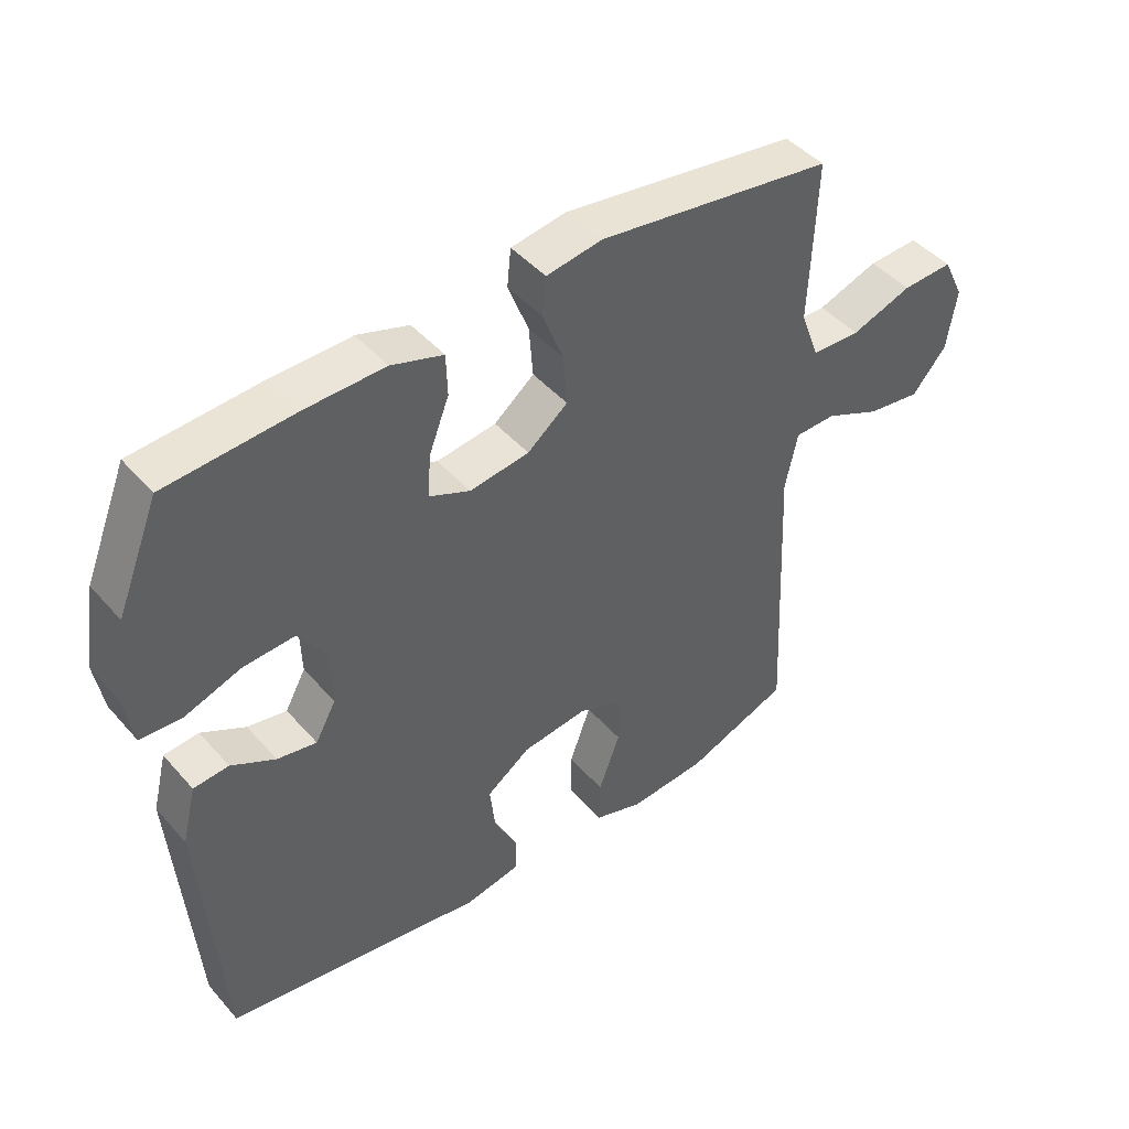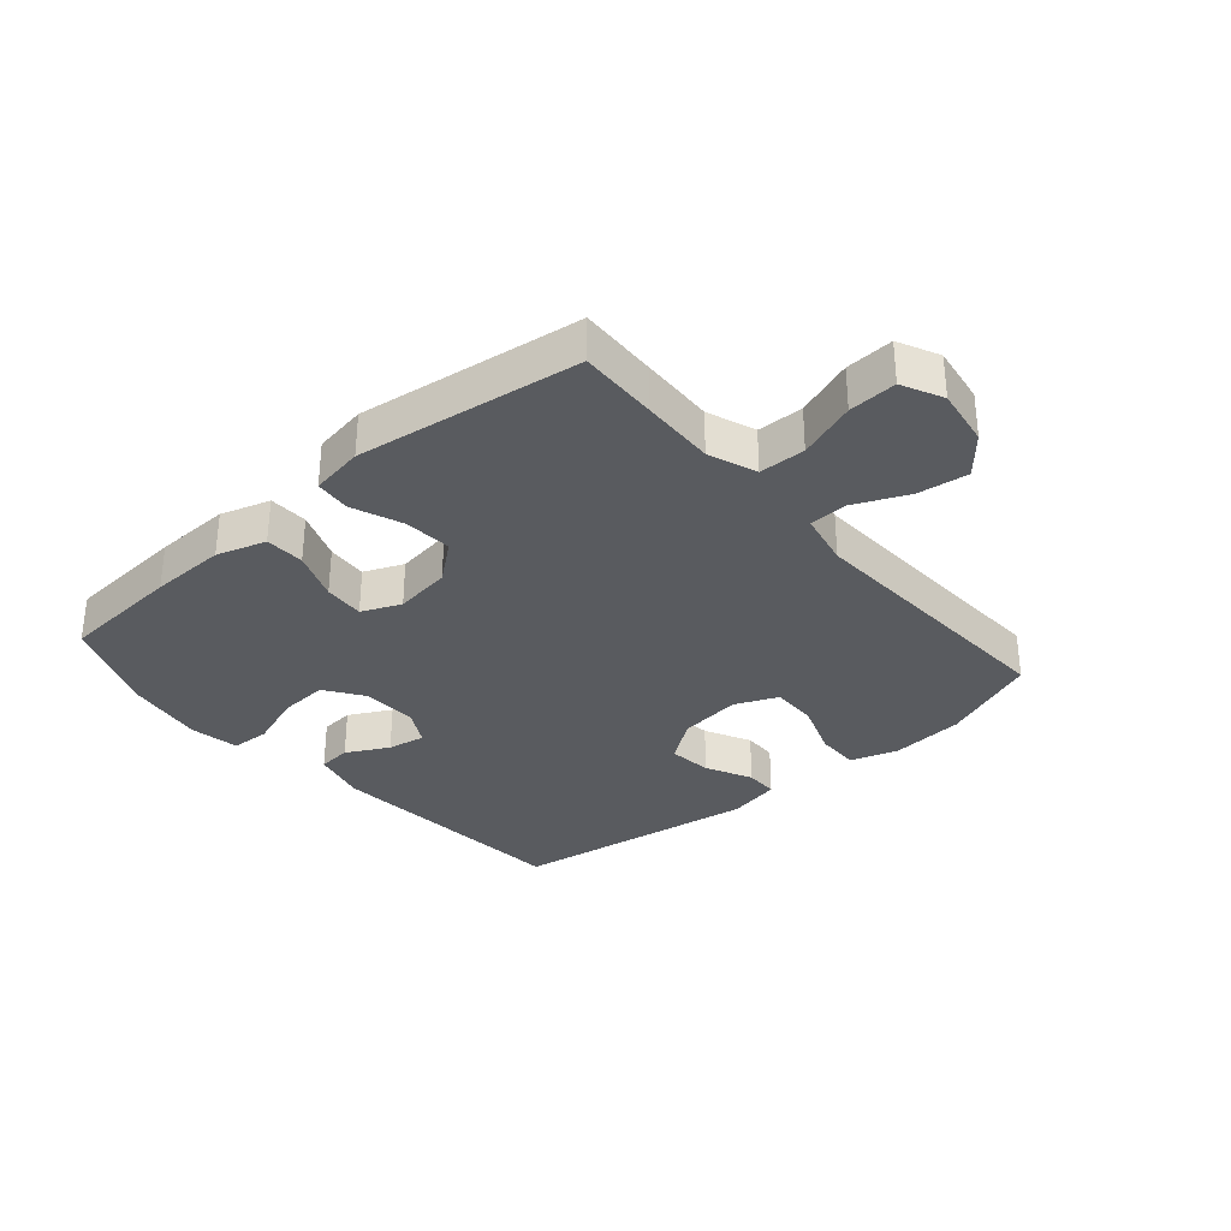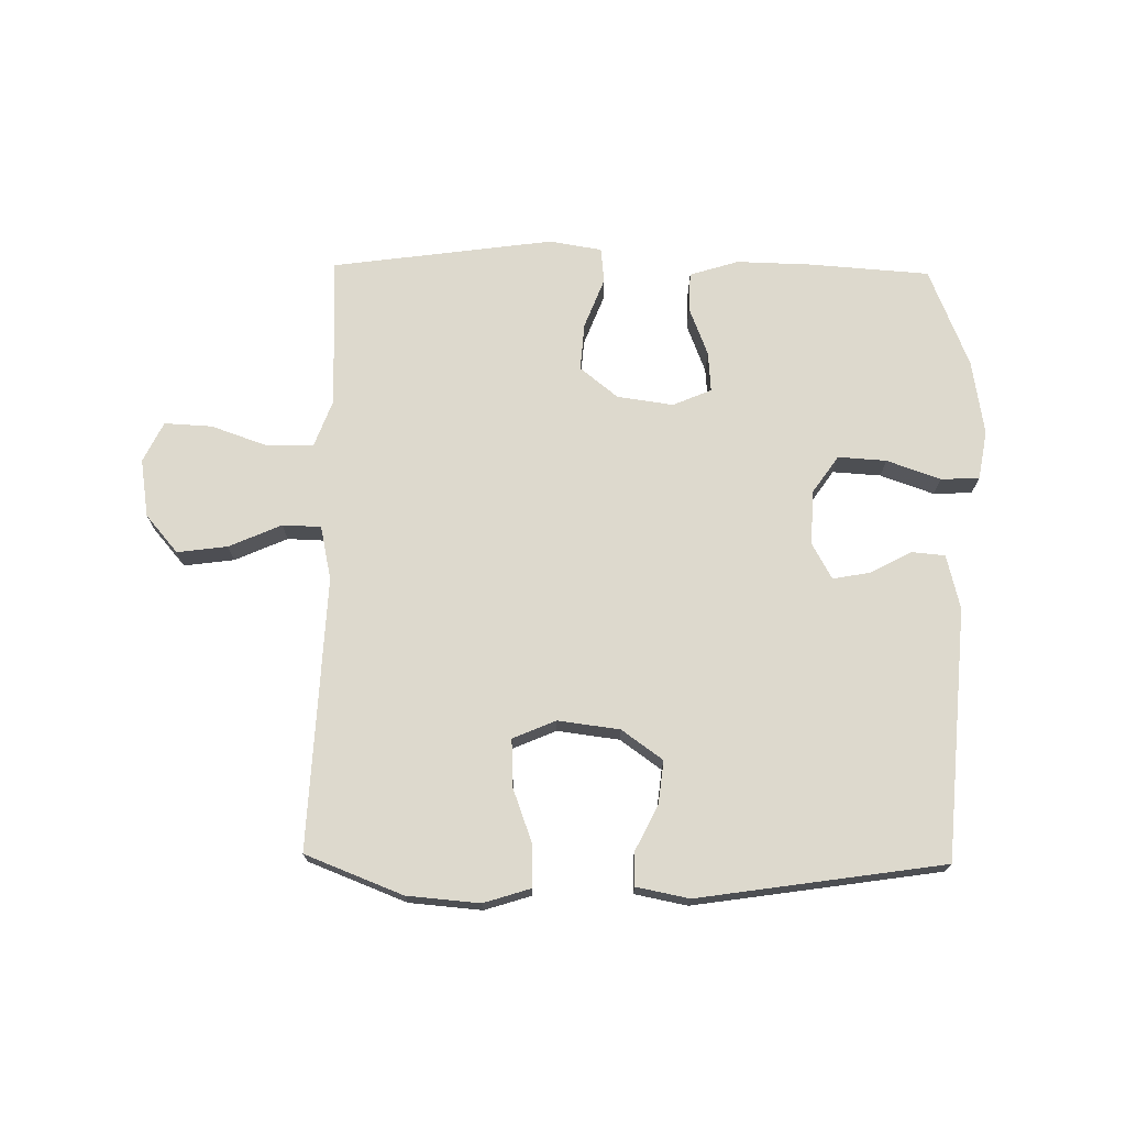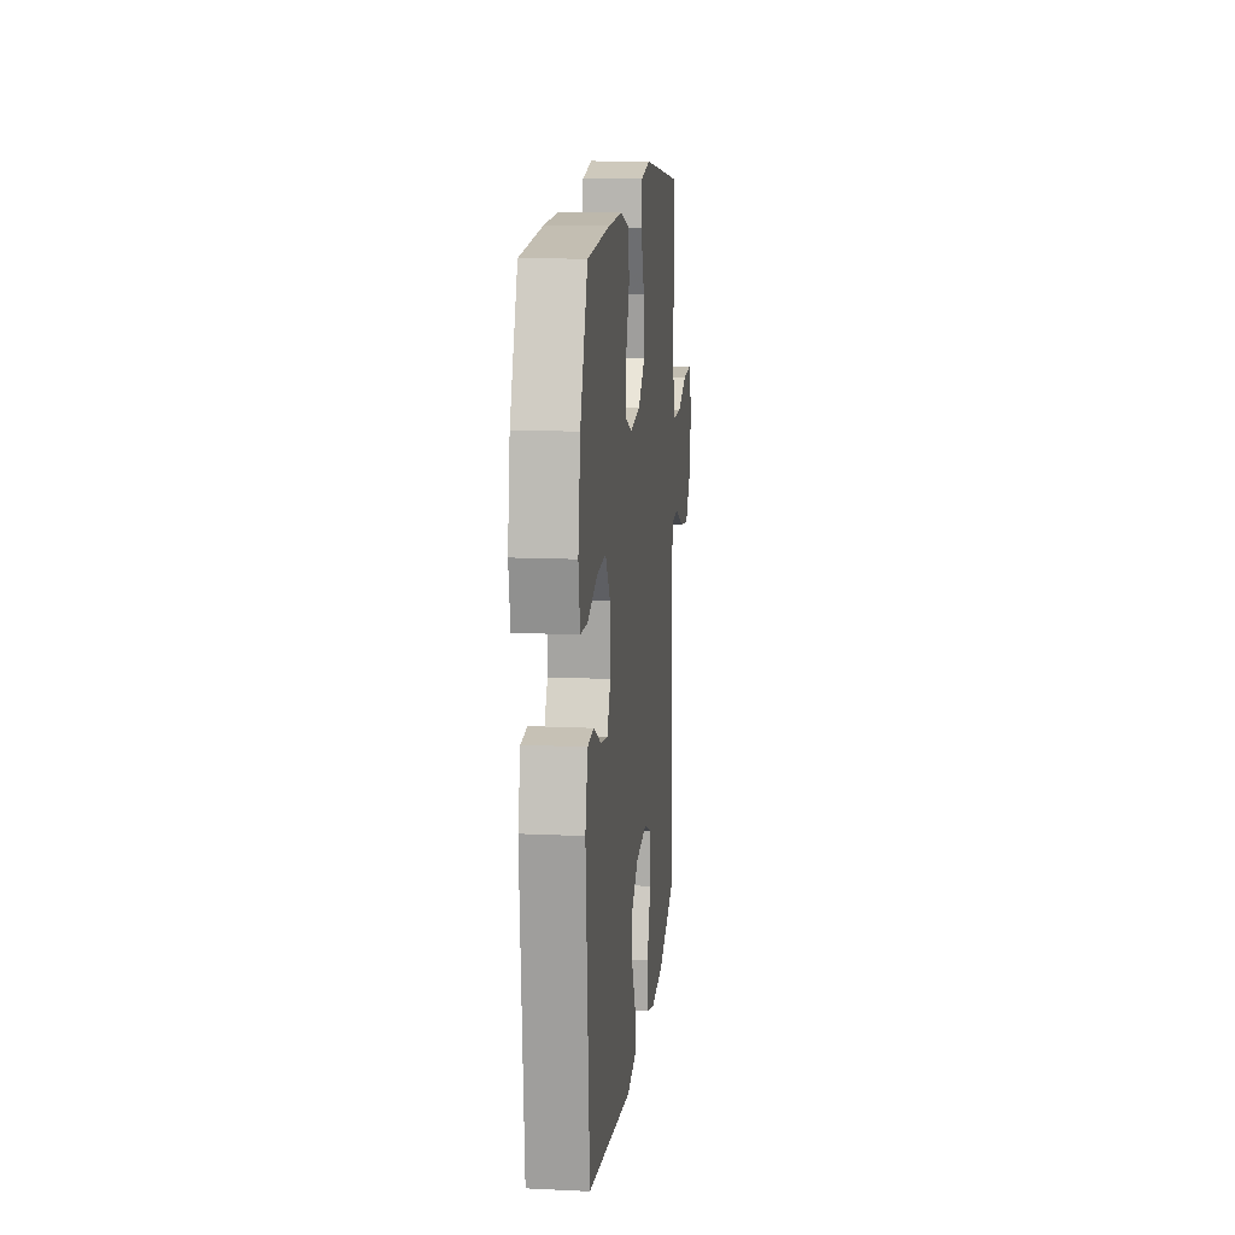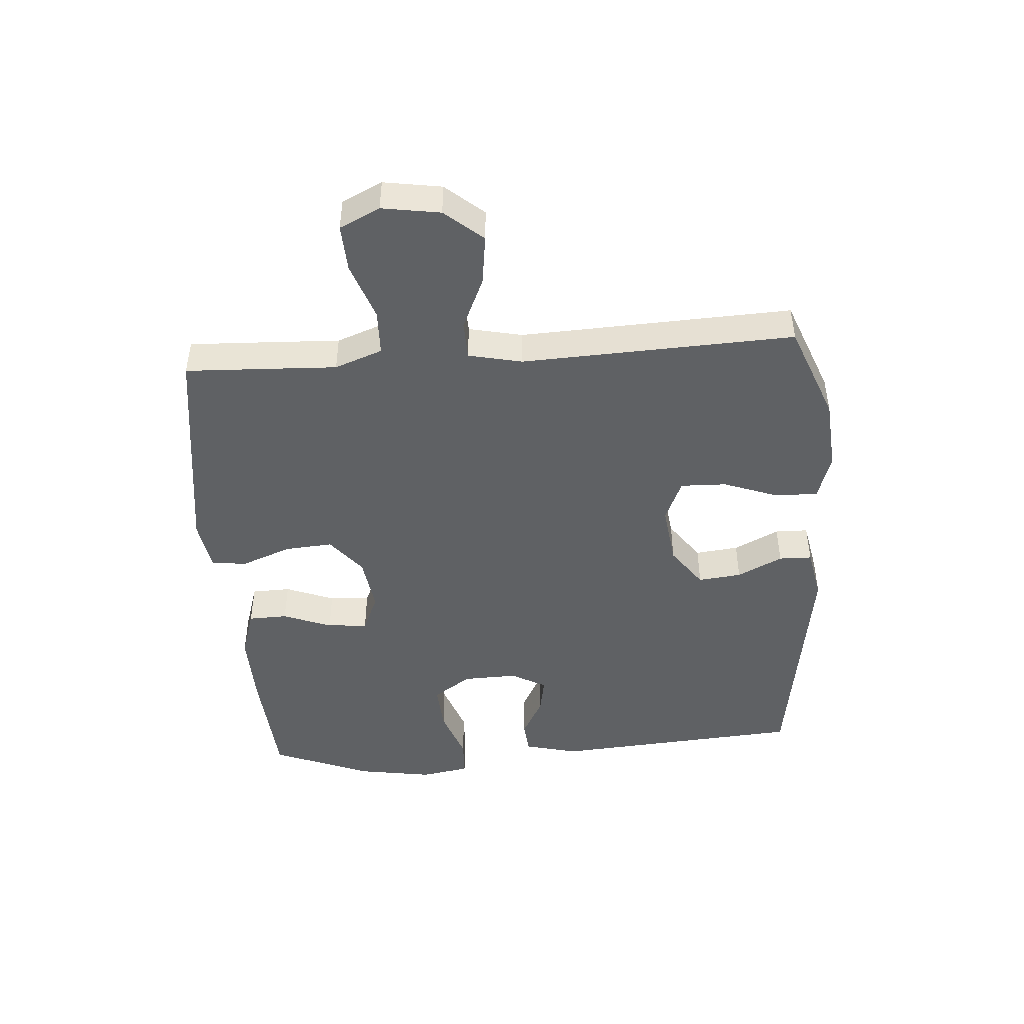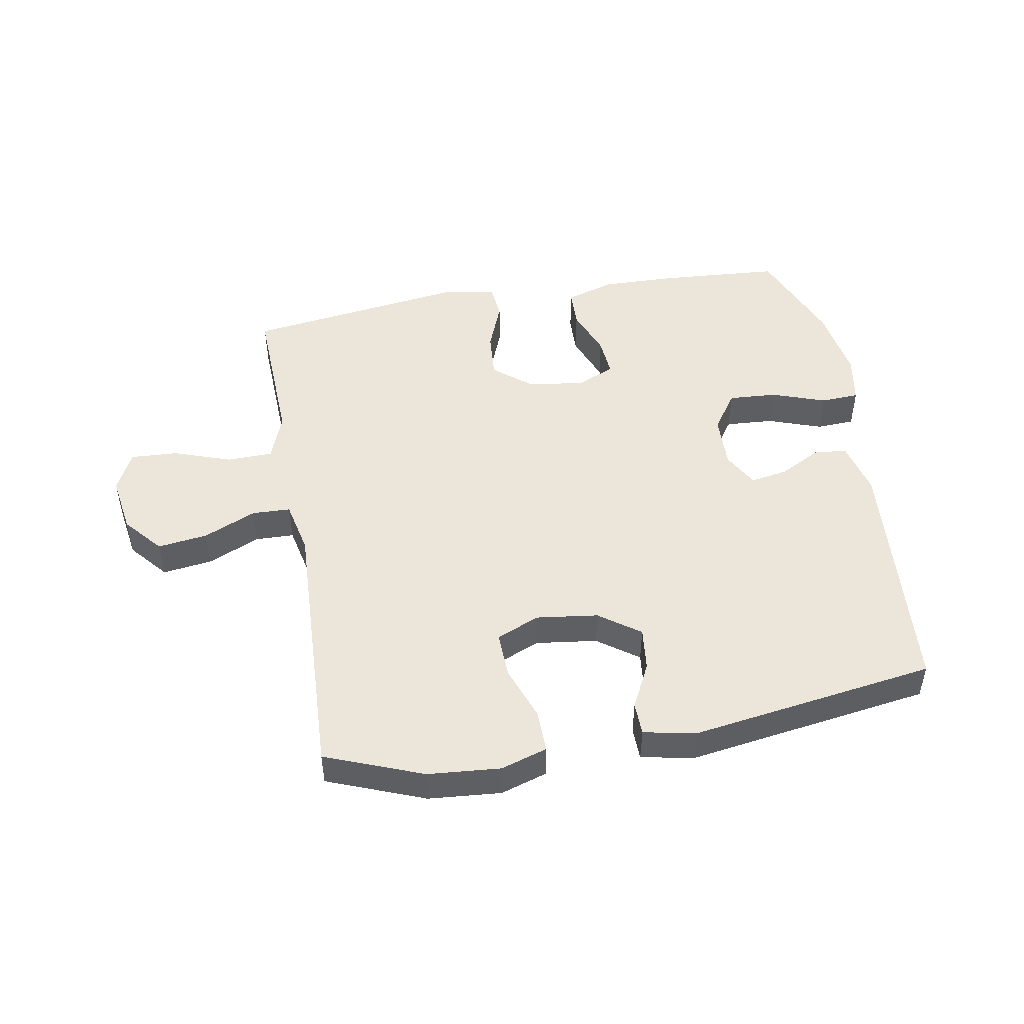
<metadata>
{"format":"obj","ext":"obj","renderer":"f3d","projection":"perspective","resolution":1024,"background":"white","views":[{"elev":44.8,"azim":-38.1,"up":"+Z"},{"elev":-32.6,"azim":40.8,"up":"+Y"},{"elev":72.0,"azim":-179.1,"up":"+Y"},{"elev":13.5,"azim":-83.9,"up":"+Z"},{"elev":-46.2,"azim":94.1,"up":"+Y"},{"elev":48.4,"azim":170.0,"up":"+Y"}]}
</metadata>
<code>
v -0.5 0.07 0.5
v -0.303 0.07 0.514
v -0.18 0.07 0.517
v -0.1 0.07 0.492
v -0.098 0.07 0.428
v -0.129 0.07 0.348
v -0.134 0.07 0.282
v -0.071 0.07 0.255
v 0.021 0.07 0.268
v 0.083 0.07 0.318
v 0.077 0.07 0.396
v 0.045 0.07 0.478
v 0.051 0.07 0.536
v 0.137 0.07 0.55
v 0.5 0.07 0.5
v 0.495 0.07 0.373
v 0.49 0.07 0.252
v 0.519 0.07 0.174
v 0.594 0.07 0.172
v 0.688 0.07 0.205
v 0.766 0.07 0.209
v 0.798 0.07 0.143
v 0.783 0.07 0.048
v 0.73 0.07 -0.014
v 0.648 0.07 -0.003
v 0.562 0.07 0.035
v 0.499 0.07 0.033
v 0.48 0.07 -0.055
v 0.5 0.07 -0.5
v 0.341 0.07 -0.562
v 0.222 0.07 -0.572
v 0.146 0.07 -0.548
v 0.147 0.07 -0.478
v 0.18 0.07 -0.388
v 0.182 0.07 -0.313
v 0.112 0.07 -0.283
v 0.011 0.07 -0.296
v -0.056 0.07 -0.344
v -0.048 0.07 -0.415
v -0.011 0.07 -0.489
v -0.012 0.07 -0.543
v -0.098 0.07 -0.56
v -0.5 0.07 -0.5
v -0.532 0.07 -0.089
v -0.51 0.07 0
v -0.456 0.07 0.005
v -0.388 0.07 -0.031
v -0.327 0.07 -0.042
v -0.295 0.07 0.016
v -0.298 0.07 0.105
v -0.341 0.07 0.167
v -0.42 0.07 0.162
v -0.508 0.07 0.131
v -0.571 0.07 0.134
v -0.585 0.07 0.214
v -0.565 0.07 0.338
v -0.5 0 0.5
v -0.303 0 0.514
v -0.18 0 0.517
v -0.1 0 0.492
v -0.098 0 0.428
v -0.129 0 0.348
v -0.134 0 0.282
v -0.071 0 0.255
v 0.021 0 0.268
v 0.083 0 0.318
v 0.077 0 0.396
v 0.045 0 0.478
v 0.051 0 0.536
v 0.137 0 0.55
v 0.5 0 0.5
v 0.495 0 0.373
v 0.49 0 0.252
v 0.519 0 0.174
v 0.594 0 0.172
v 0.688 0 0.205
v 0.766 0 0.209
v 0.798 0 0.143
v 0.783 0 0.048
v 0.73 0 -0.014
v 0.648 0 -0.003
v 0.562 0 0.035
v 0.499 0 0.033
v 0.48 0 -0.055
v 0.5 0 -0.5
v 0.341 0 -0.562
v 0.222 0 -0.572
v 0.146 0 -0.548
v 0.147 0 -0.478
v 0.18 0 -0.388
v 0.182 0 -0.313
v 0.112 0 -0.283
v 0.011 0 -0.296
v -0.056 0 -0.344
v -0.048 0 -0.415
v -0.011 0 -0.489
v -0.012 0 -0.543
v -0.098 0 -0.56
v -0.5 0 -0.5
v -0.532 0 -0.089
v -0.51 0 0
v -0.456 0 0.005
v -0.388 0 -0.031
v -0.327 0 -0.042
v -0.295 0 0.016
v -0.298 0 0.105
v -0.341 0 0.167
v -0.42 0 0.162
v -0.508 0 0.131
v -0.571 0 0.134
v -0.585 0 0.214
v -0.565 0 0.338
f 52 53 54 55
f 51 52 55 56
f 44 45 46 47
f 44 47 48
f 43 44 48
f 42 43 48 49
f 39 40 41 42
f 38 39 42 49
f 31 32 33 34
f 31 34 35
f 28 29 30 31
f 27 28 31 35
f 23 24 25 26
f 23 26 27
f 22 23 27
f 19 20 21 22
f 18 19 22 27
f 17 18 27 35
f 11 12 13 14
f 10 11 14 15
f 9 10 15 16
f 3 4 5 6
f 3 6 7
f 2 3 7
f 51 56 1 2
f 50 51 2 7
f 37 38 49 50
f 36 37 50 7
f 35 36 7 8
f 9 16 17 35
f 8 9 35
f 111 110 109 108
f 112 111 108 107
f 103 102 101 100
f 104 103 100
f 104 100 99
f 105 104 99 98
f 98 97 96 95
f 105 98 95 94
f 90 89 88 87
f 91 90 87
f 87 86 85 84
f 91 87 84 83
f 82 81 80 79
f 83 82 79
f 83 79 78
f 78 77 76 75
f 83 78 75 74
f 91 83 74 73
f 70 69 68 67
f 71 70 67 66
f 72 71 66 65
f 62 61 60 59
f 63 62 59
f 63 59 58
f 58 57 112 107
f 63 58 107 106
f 106 105 94 93
f 63 106 93 92
f 64 63 92 91
f 91 73 72 65
f 91 65 64
f 1 57 58 2
f 2 58 59 3
f 3 59 60 4
f 4 60 61 5
f 5 61 62 6
f 6 62 63 7
f 7 63 64 8
f 8 64 65 9
f 9 65 66 10
f 10 66 67 11
f 11 67 68 12
f 12 68 69 13
f 13 69 70 14
f 14 70 71 15
f 15 71 72 16
f 16 72 73 17
f 17 73 74 18
f 18 74 75 19
f 19 75 76 20
f 20 76 77 21
f 21 77 78 22
f 22 78 79 23
f 23 79 80 24
f 24 80 81 25
f 25 81 82 26
f 26 82 83 27
f 27 83 84 28
f 28 84 85 29
f 29 85 86 30
f 30 86 87 31
f 31 87 88 32
f 32 88 89 33
f 33 89 90 34
f 34 90 91 35
f 35 91 92 36
f 36 92 93 37
f 37 93 94 38
f 38 94 95 39
f 39 95 96 40
f 40 96 97 41
f 41 97 98 42
f 42 98 99 43
f 43 99 100 44
f 44 100 101 45
f 45 101 102 46
f 46 102 103 47
f 47 103 104 48
f 48 104 105 49
f 49 105 106 50
f 50 106 107 51
f 51 107 108 52
f 52 108 109 53
f 53 109 110 54
f 54 110 111 55
f 55 111 112 56
f 56 112 57 1

</code>
